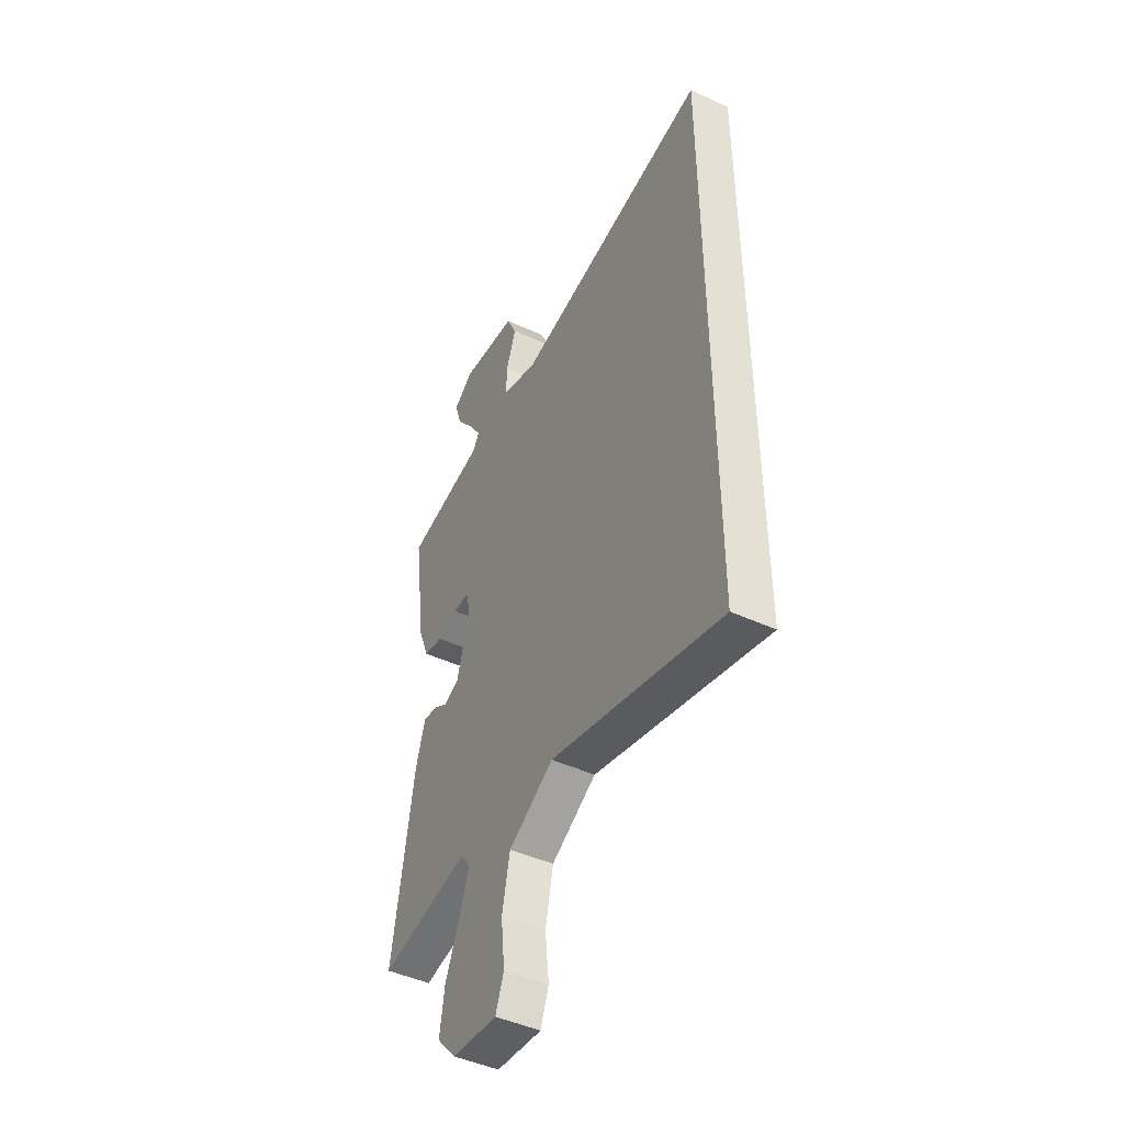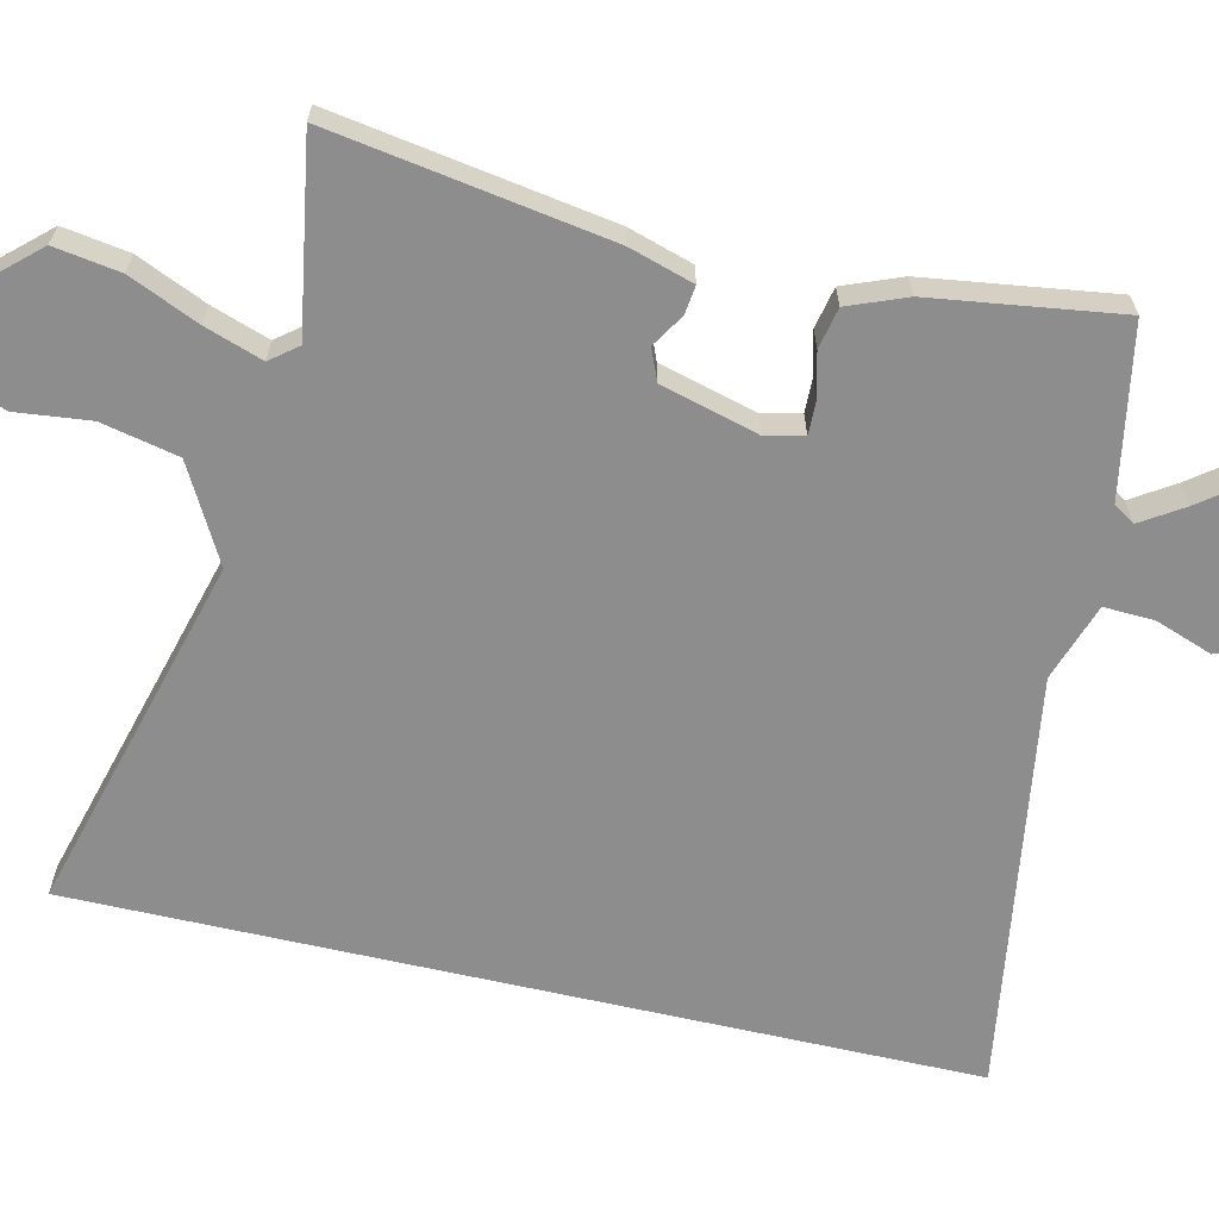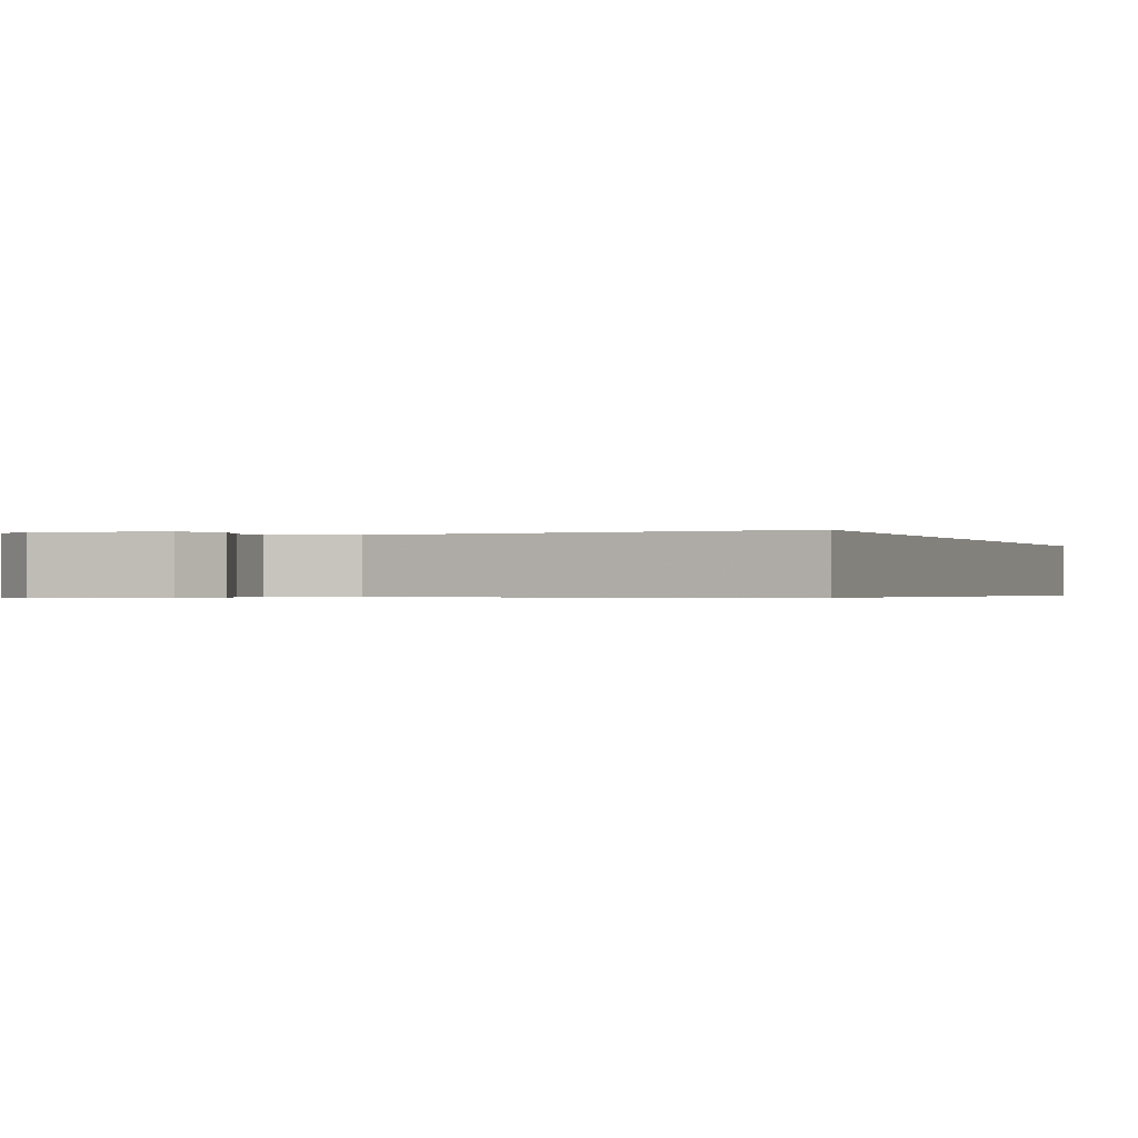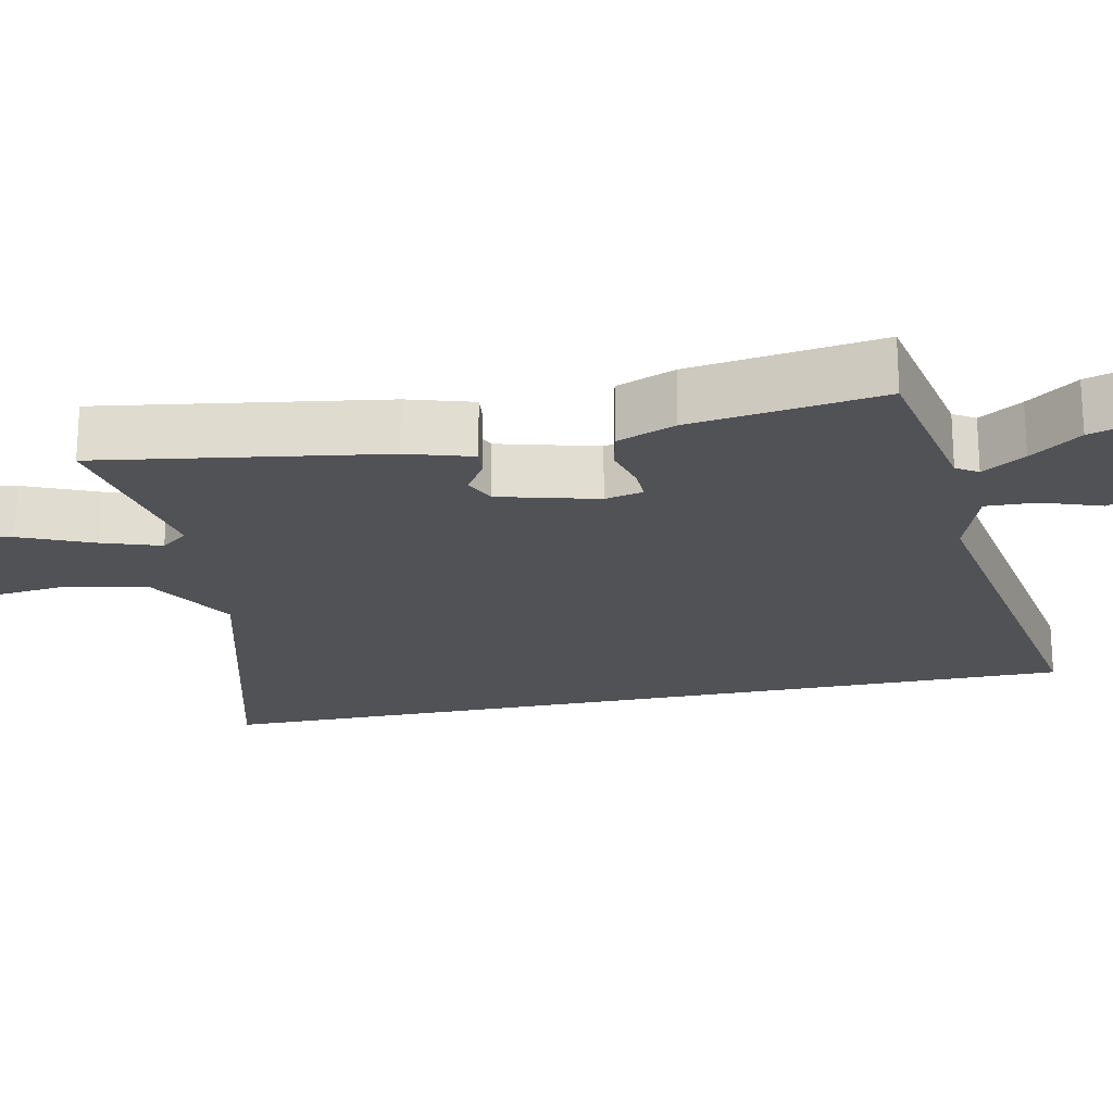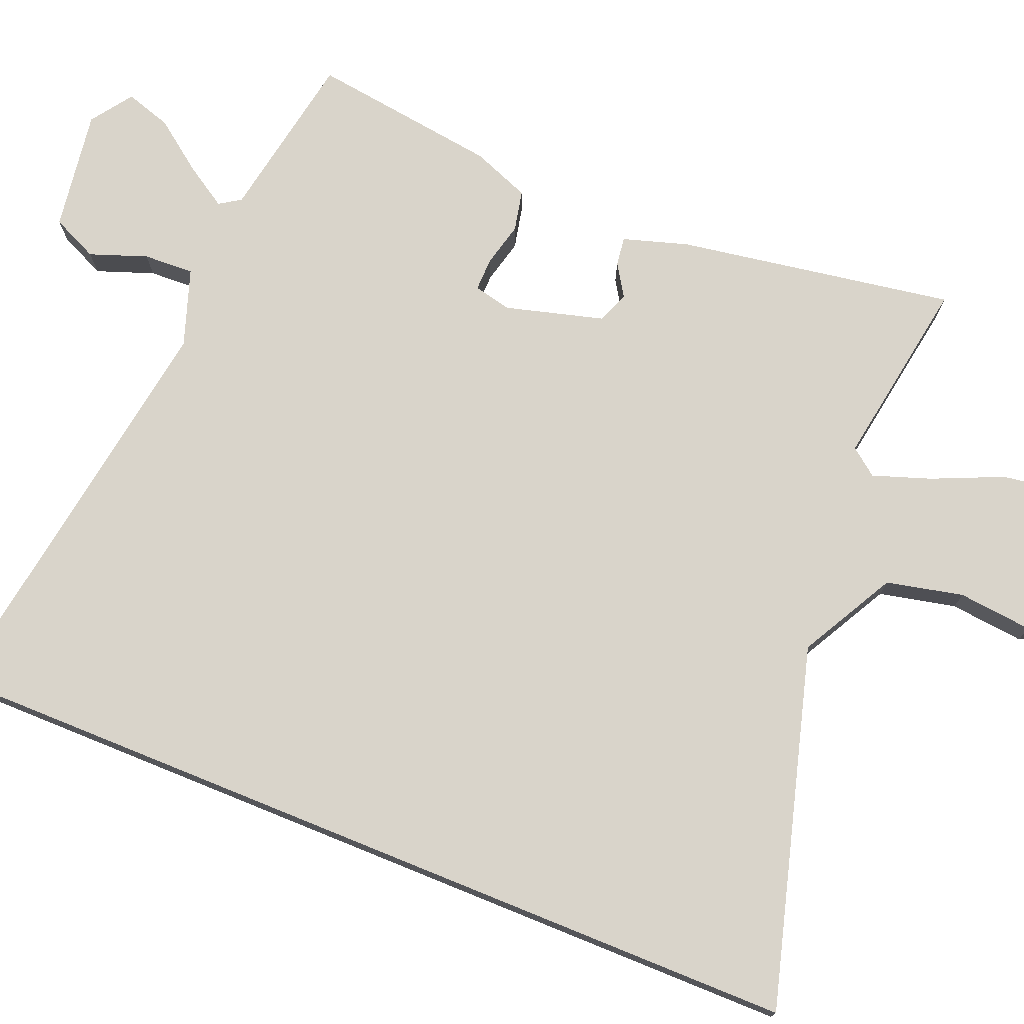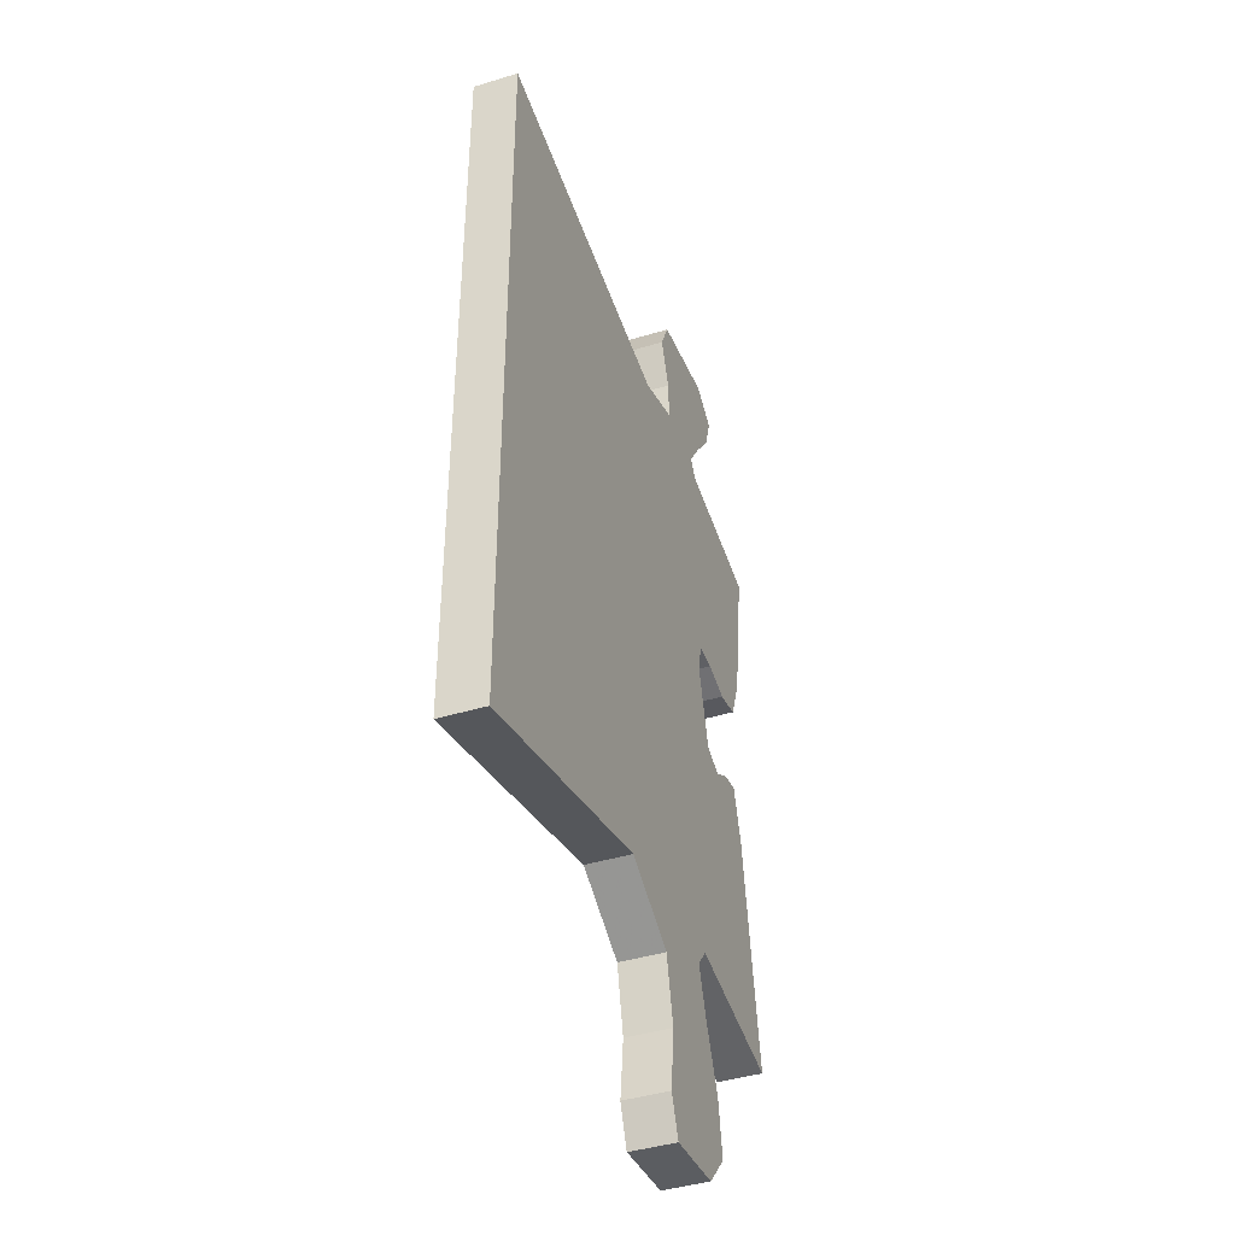
<metadata>
{"format":"obj","ext":"obj","renderer":"f3d","projection":"perspective","resolution":1024,"background":"white","views":[{"elev":-46.5,"azim":62.4,"up":"+Z"},{"elev":-64.6,"azim":-103.0,"up":"+Y"},{"elev":-0.4,"azim":20.9,"up":"+Y"},{"elev":-20.6,"azim":-77.8,"up":"+Y"},{"elev":74.8,"azim":112.1,"up":"+Y"},{"elev":-42.4,"azim":110.0,"up":"+Z"}]}
</metadata>
<code>
v 0.5 0.07 -0.635
v 0.01 0.07 -0.499
v -0.12 0.07 -0.57
v -0.143 0.07 -0.675
v -0.132 0.07 -0.777
v -0.156 0.07 -0.839
v -0.287 0.07 -0.824
v -0.343 0.07 -0.762
v -0.329 0.07 -0.672
v -0.287 0.07 -0.576
v -0.26 0.07 -0.497
v -0.289 0.07 -0.46
v -0.55 0.07 -0.503
v -0.489 0.07 -0.124
v -0.462 0.07 -0.036
v -0.423 0.07 -0.041
v -0.378 0.07 -0.069
v -0.335 0.07 -0.051
v -0.299 0.07 0.082
v -0.311 0.07 0.134
v -0.357 0.07 0.133
v -0.417 0.07 0.118
v -0.473 0.07 0.13
v -0.504 0.07 0.209
v -0.54 0.07 0.466
v -0.308 0.07 0.508
v -0.289 0.07 0.537
v -0.326 0.07 0.595
v -0.377 0.07 0.663
v -0.397 0.07 0.726
v -0.341 0.07 0.766
v -0.175 0.07 0.742
v -0.146 0.07 0.679
v -0.174 0.07 0.601
v -0.177 0.07 0.532
v -0.071 0.07 0.496
v 0.5 0.07 0.585
v 0.5 0 -0.635
v 0.01 0 -0.499
v -0.12 0 -0.57
v -0.143 0 -0.675
v -0.132 0 -0.777
v -0.156 0 -0.839
v -0.287 0 -0.824
v -0.343 0 -0.762
v -0.329 0 -0.672
v -0.287 0 -0.576
v -0.26 0 -0.497
v -0.289 0 -0.46
v -0.55 0 -0.503
v -0.489 0 -0.124
v -0.462 0 -0.036
v -0.423 0 -0.041
v -0.378 0 -0.069
v -0.335 0 -0.051
v -0.299 0 0.082
v -0.311 0 0.134
v -0.357 0 0.133
v -0.417 0 0.118
v -0.473 0 0.13
v -0.504 0 0.209
v -0.54 0 0.466
v -0.308 0 0.508
v -0.289 0 0.537
v -0.326 0 0.595
v -0.377 0 0.663
v -0.397 0 0.726
v -0.341 0 0.766
v -0.175 0 0.742
v -0.146 0 0.679
v -0.174 0 0.601
v -0.177 0 0.532
v -0.071 0 0.496
v 0.5 0 0.585
f 36 37 1 2
f 35 36 2 3
f 31 32 33 34
f 31 34 35
f 28 29 30 31
f 27 28 31 35
f 26 27 35 3
f 21 22 23 24
f 20 21 24 25
f 14 15 16 17
f 12 13 14 17
f 11 12 17 18
f 7 8 9 10
f 7 10 11
f 4 5 6 7
f 4 7 11
f 20 25 26
f 19 20 26 3
f 11 18 19
f 3 4 11 19
f 39 38 74 73
f 40 39 73 72
f 71 70 69 68
f 72 71 68
f 68 67 66 65
f 72 68 65 64
f 40 72 64 63
f 61 60 59 58
f 62 61 58 57
f 54 53 52 51
f 54 51 50 49
f 55 54 49 48
f 47 46 45 44
f 48 47 44
f 44 43 42 41
f 48 44 41
f 63 62 57
f 40 63 57 56
f 56 55 48
f 56 48 41 40
f 1 38 39 2
f 2 39 40 3
f 3 40 41 4
f 4 41 42 5
f 5 42 43 6
f 6 43 44 7
f 7 44 45 8
f 8 45 46 9
f 9 46 47 10
f 10 47 48 11
f 11 48 49 12
f 12 49 50 13
f 13 50 51 14
f 14 51 52 15
f 15 52 53 16
f 16 53 54 17
f 17 54 55 18
f 18 55 56 19
f 19 56 57 20
f 20 57 58 21
f 21 58 59 22
f 22 59 60 23
f 23 60 61 24
f 24 61 62 25
f 25 62 63 26
f 26 63 64 27
f 27 64 65 28
f 28 65 66 29
f 29 66 67 30
f 30 67 68 31
f 31 68 69 32
f 32 69 70 33
f 33 70 71 34
f 34 71 72 35
f 35 72 73 36
f 36 73 74 37
f 37 74 38 1

</code>
